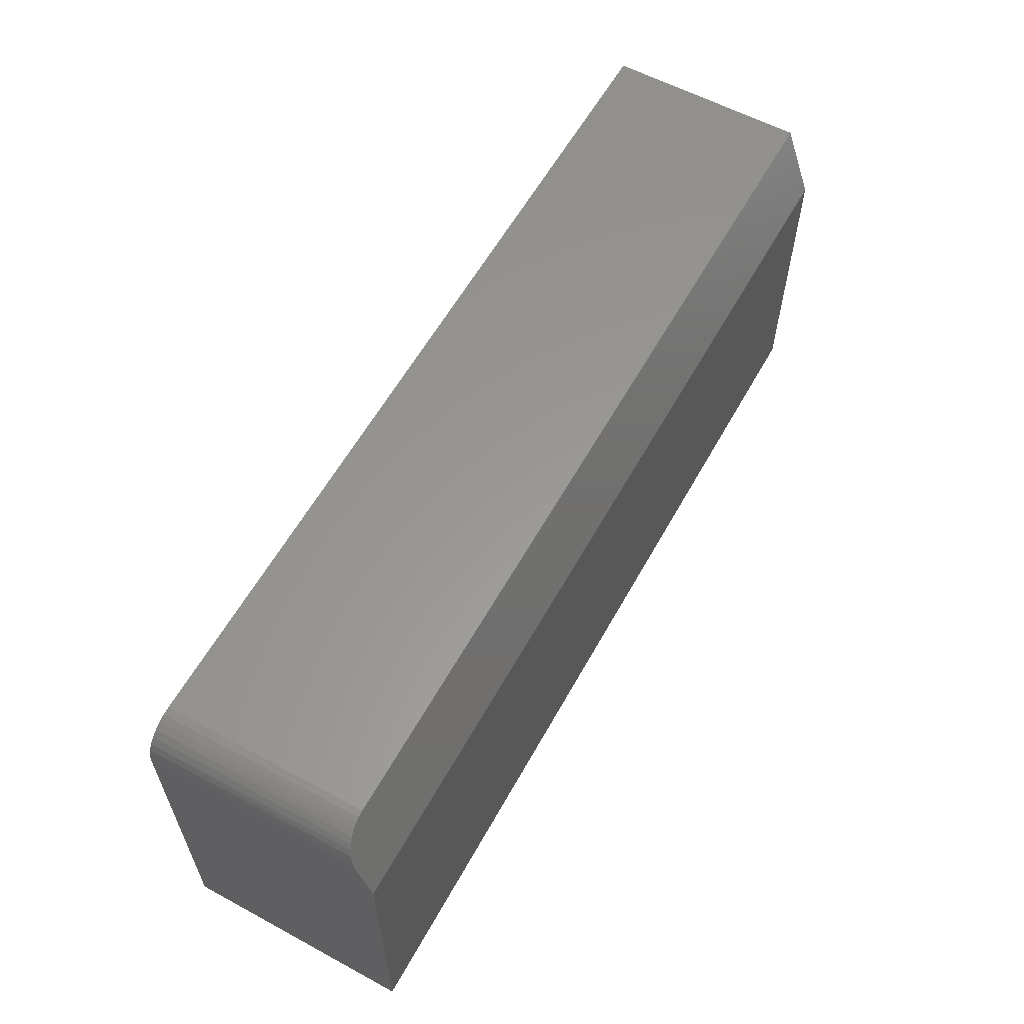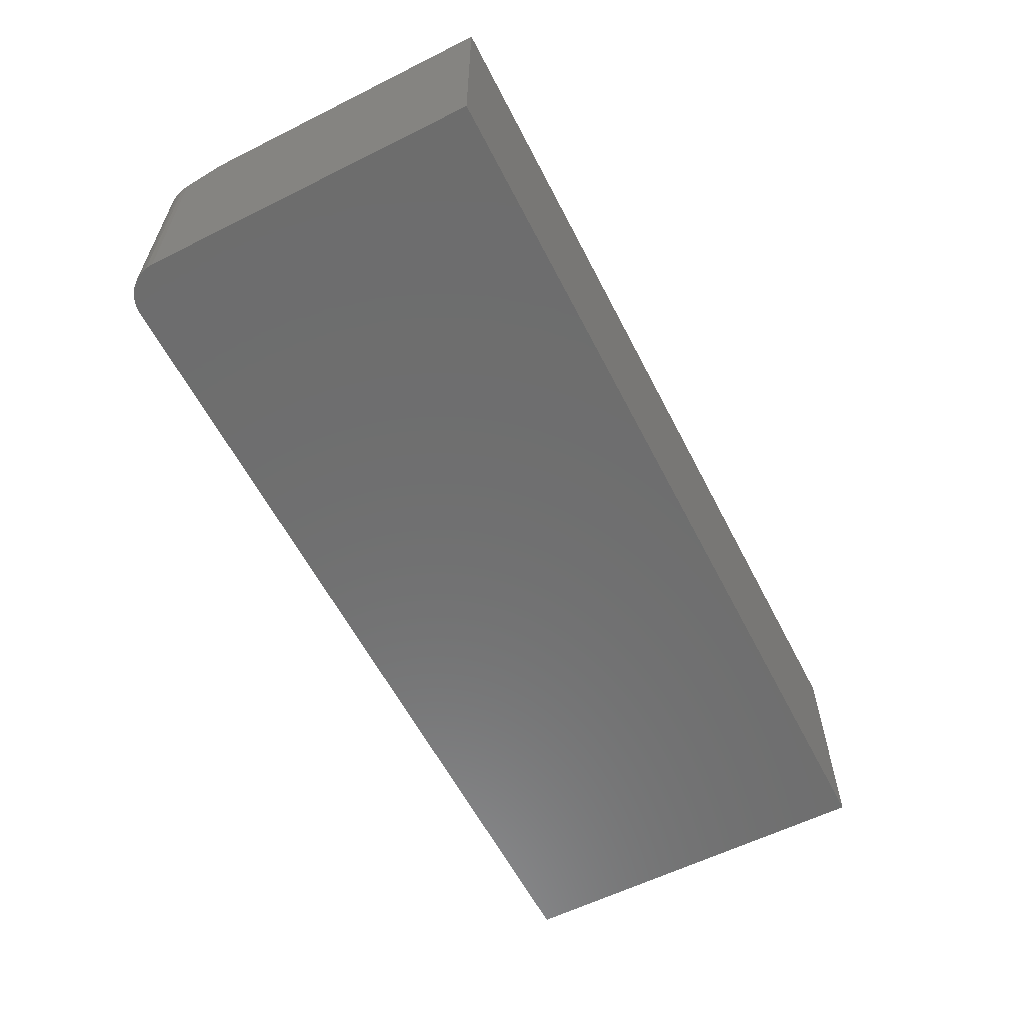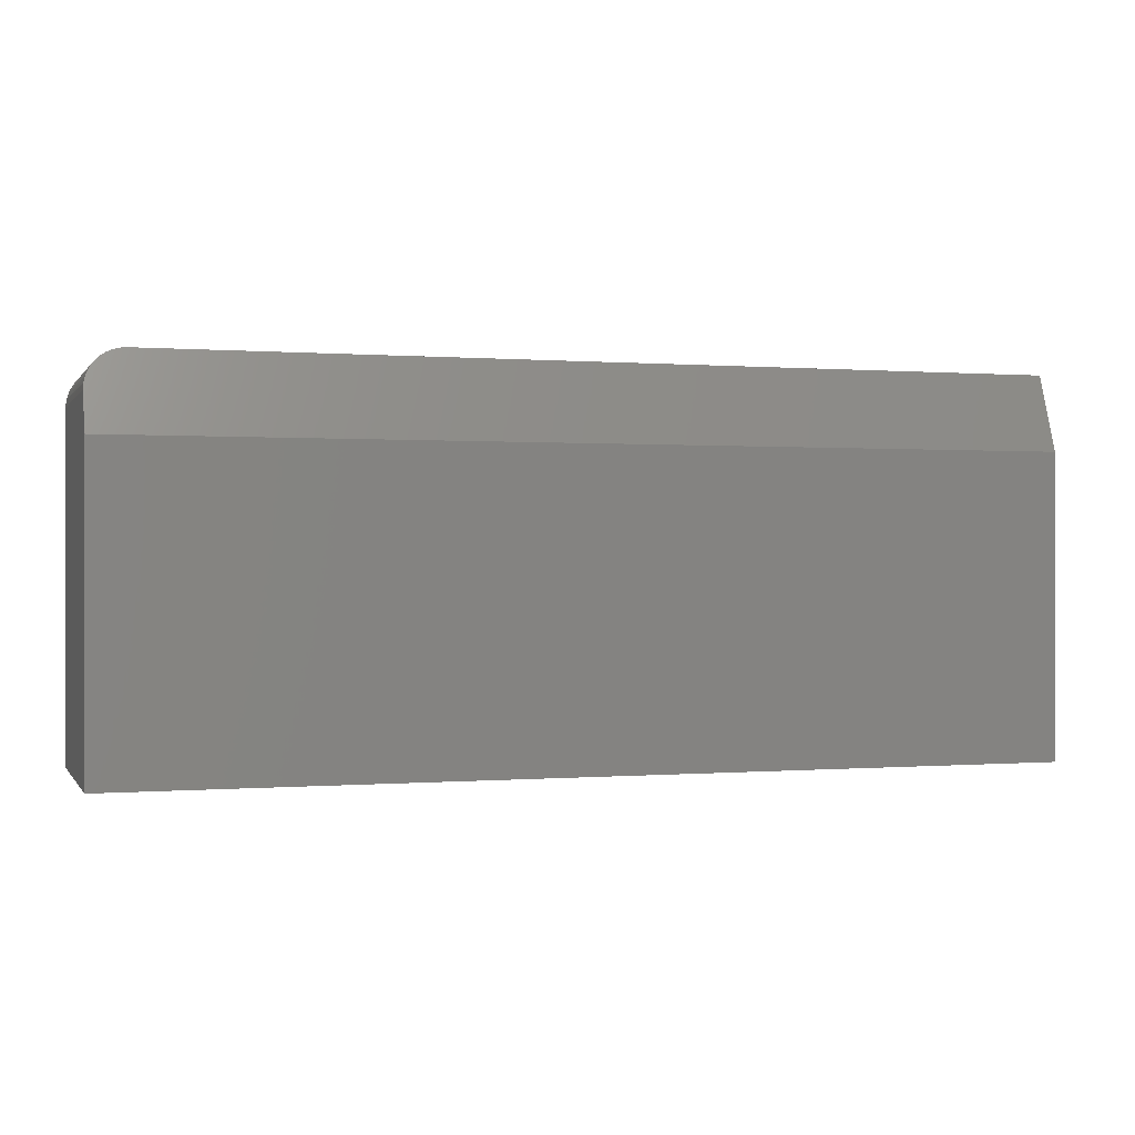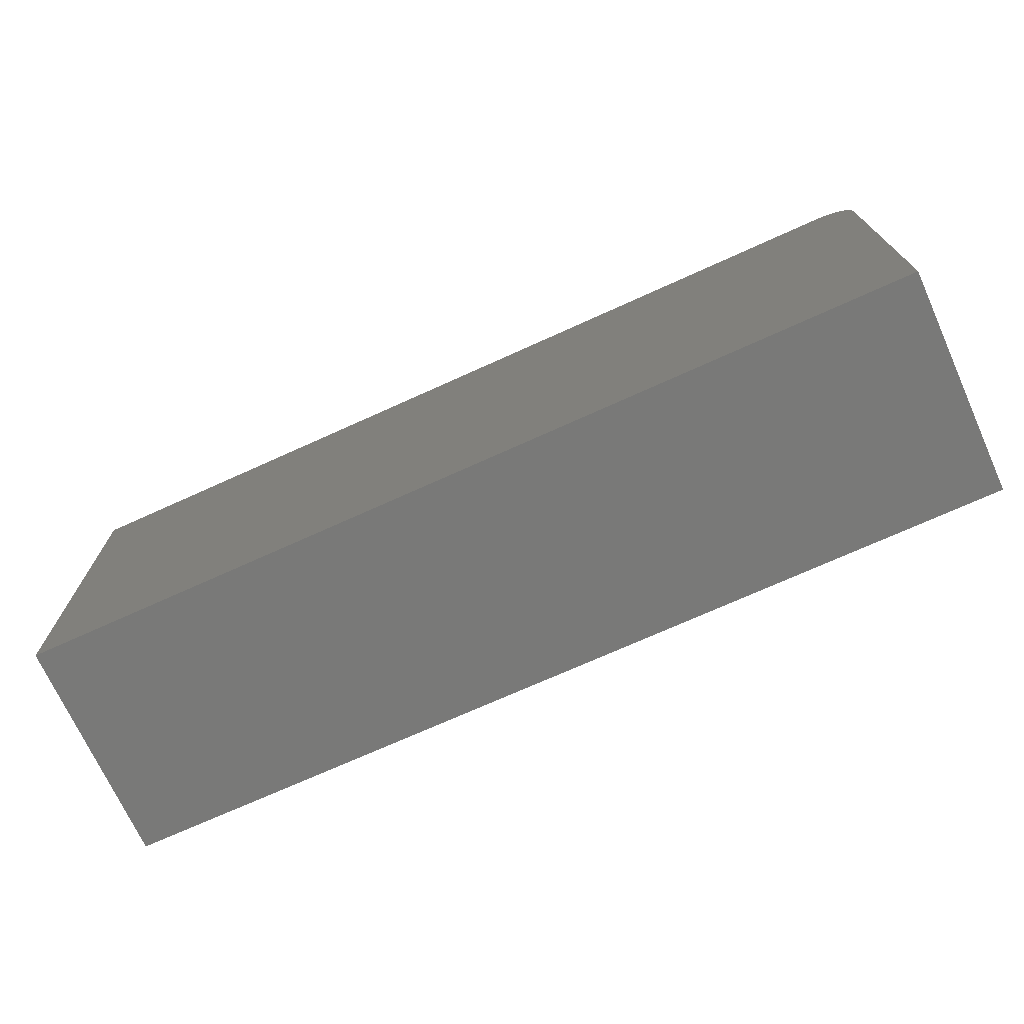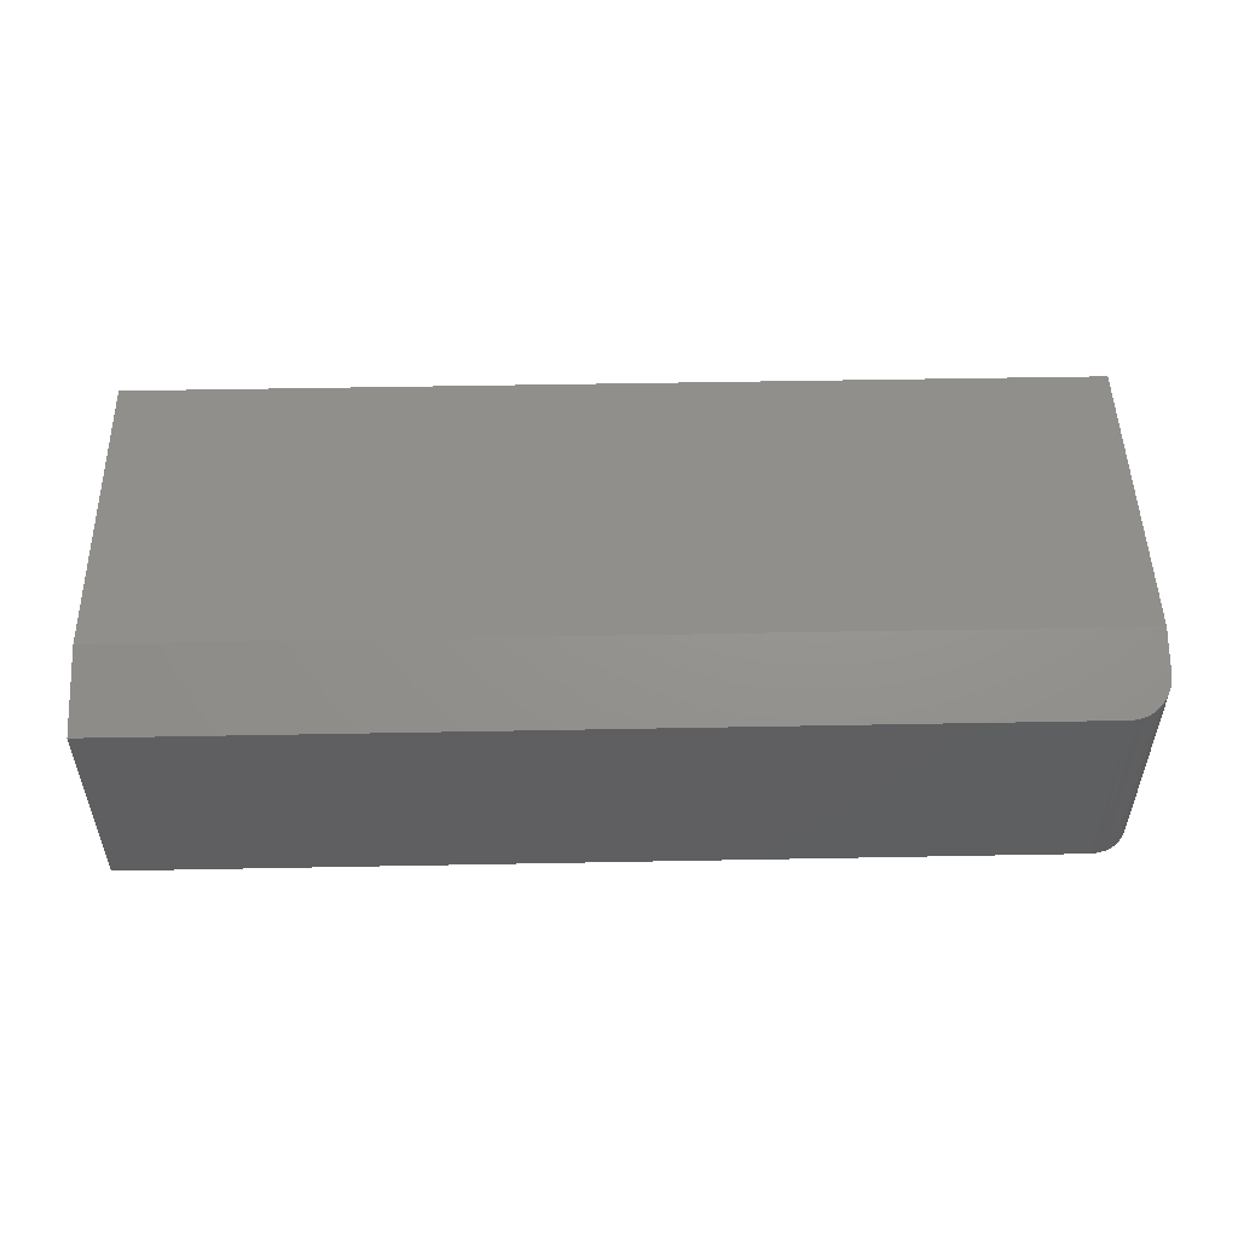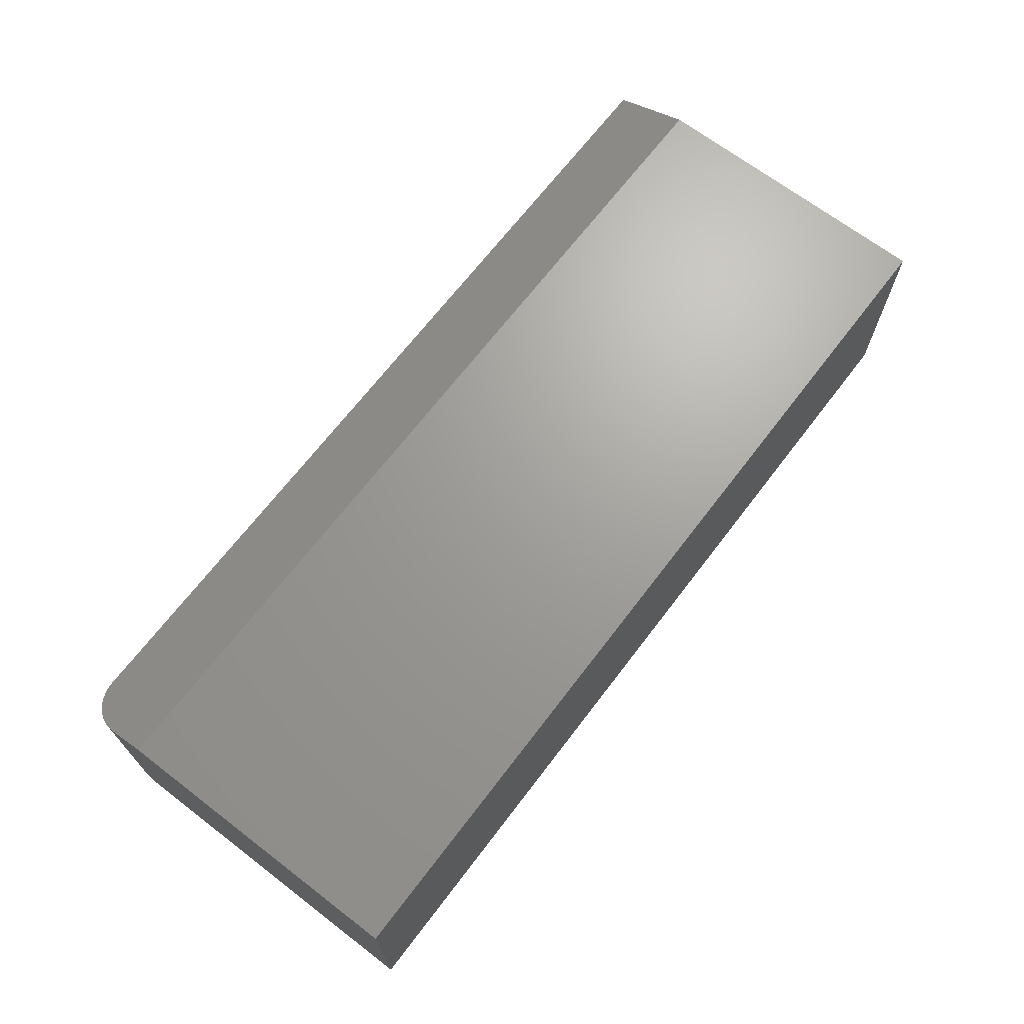
<metadata>
{"format":"stl","ext":"stl","renderer":"f3d","projection":"perspective","resolution":1024,"background":"white","views":[{"elev":59.4,"azim":-61.0,"up":"+Y"},{"elev":-59.7,"azim":-62.9,"up":"+Z"},{"elev":0.1,"azim":-17.5,"up":"+Y"},{"elev":-71.6,"azim":-155.6,"up":"+Y"},{"elev":50.6,"azim":178.8,"up":"+Z"},{"elev":68.5,"azim":-52.6,"up":"+Z"}]}
</metadata>
<code>
# stl→obj: 28 verts, 52 faces
v 0 0.2454 0.1875
v 0.001509 0.2862 0.1722
v 0 0.2766 0.1758
v 0.0003726 0.2815 0.174
v 0.75 0.2454 0.1875
v 0.75 0.3079 0.1641
v 0.03125 0.3079 0.1641
v 0.02635 0.3075 0.1642
v 0.005934 0.295 0.1689
v 0.02156 0.3064 0.1646
v 0.01702 0.3045 0.1653
v 0.01284 0.3019 0.1663
v 0.009113 0.2987 0.1675
v 0.003378 0.2908 0.1705
v 0 0 0
v 0 0 0.1875
v 0 0.2766 0
v 0.75 0.3079 0
v 0.03125 0.3079 0
v 0.01929 0.3055 0
v 0.02515 0.3073 0
v 0.75 0 0
v 0.0006005 0.2827 0
v 0.002379 0.2886 0
v 0.005267 0.294 0
v 0.009153 0.2987 0
v 0.01389 0.3026 0
v 0.75 0 0.1875
f 1 2 3
f 2 4 3
f 1 5 6
f 1 6 7
f 1 7 8
f 9 10 11
f 9 11 12
f 9 12 13
f 8 10 9
f 8 9 14
f 8 14 2
f 8 2 1
f 15 16 17
f 17 16 1
f 17 1 3
f 6 18 7
f 7 18 19
f 20 21 19
f 18 22 15
f 18 15 17
f 18 17 23
f 18 23 24
f 18 24 25
f 18 25 26
f 18 26 27
f 18 27 20
f 18 20 19
f 7 21 8
f 7 19 21
f 17 4 23
f 17 3 4
f 23 4 2
f 23 2 24
f 2 14 24
f 25 24 14
f 14 9 25
f 25 9 13
f 25 13 26
f 26 13 12
f 26 12 27
f 27 12 11
f 27 11 20
f 11 10 20
f 21 20 10
f 10 8 21
f 16 28 1
f 1 28 5
f 28 22 5
f 5 22 18
f 5 18 6
f 16 15 28
f 28 15 22

</code>
